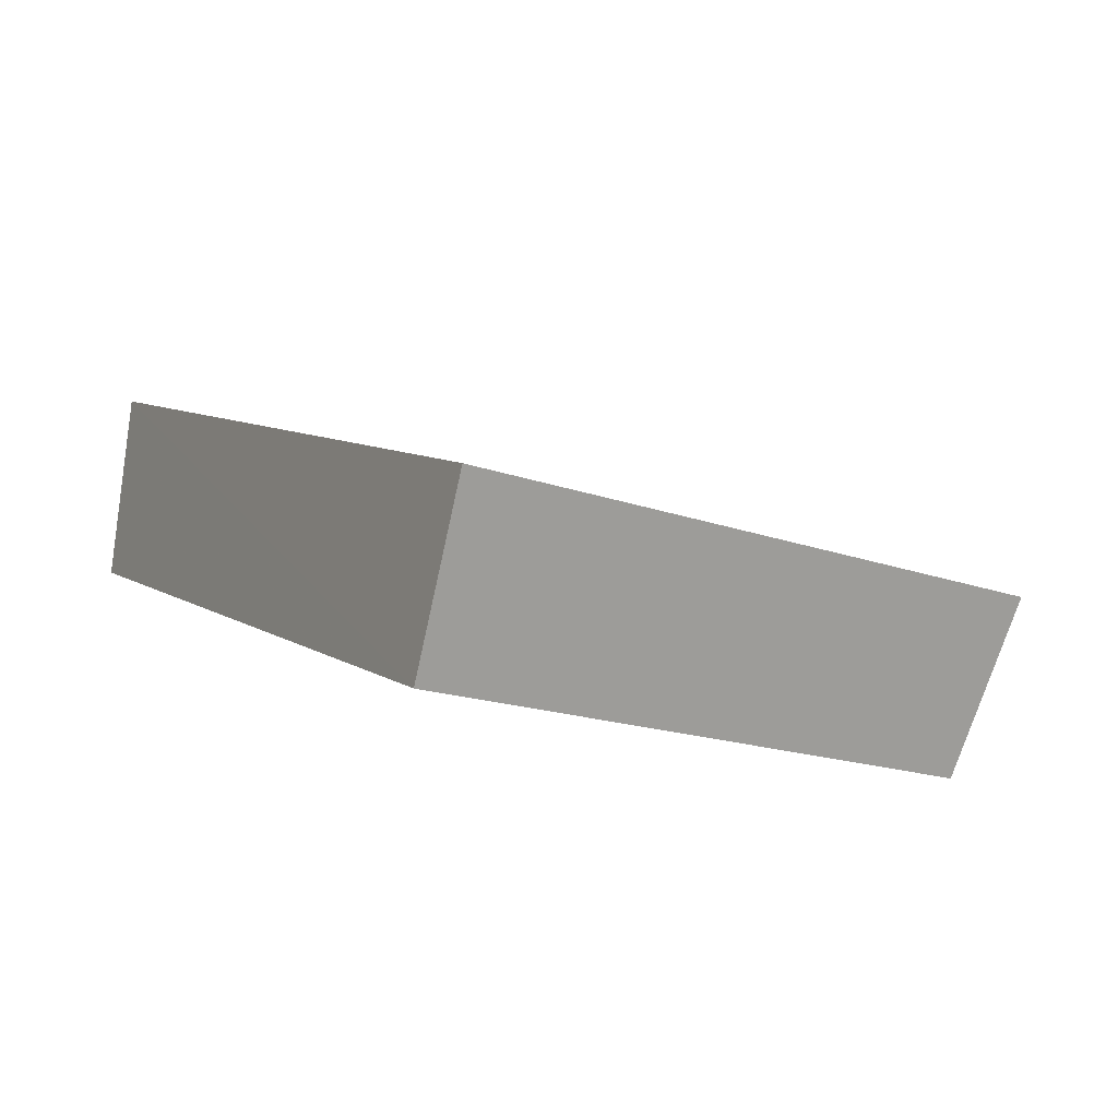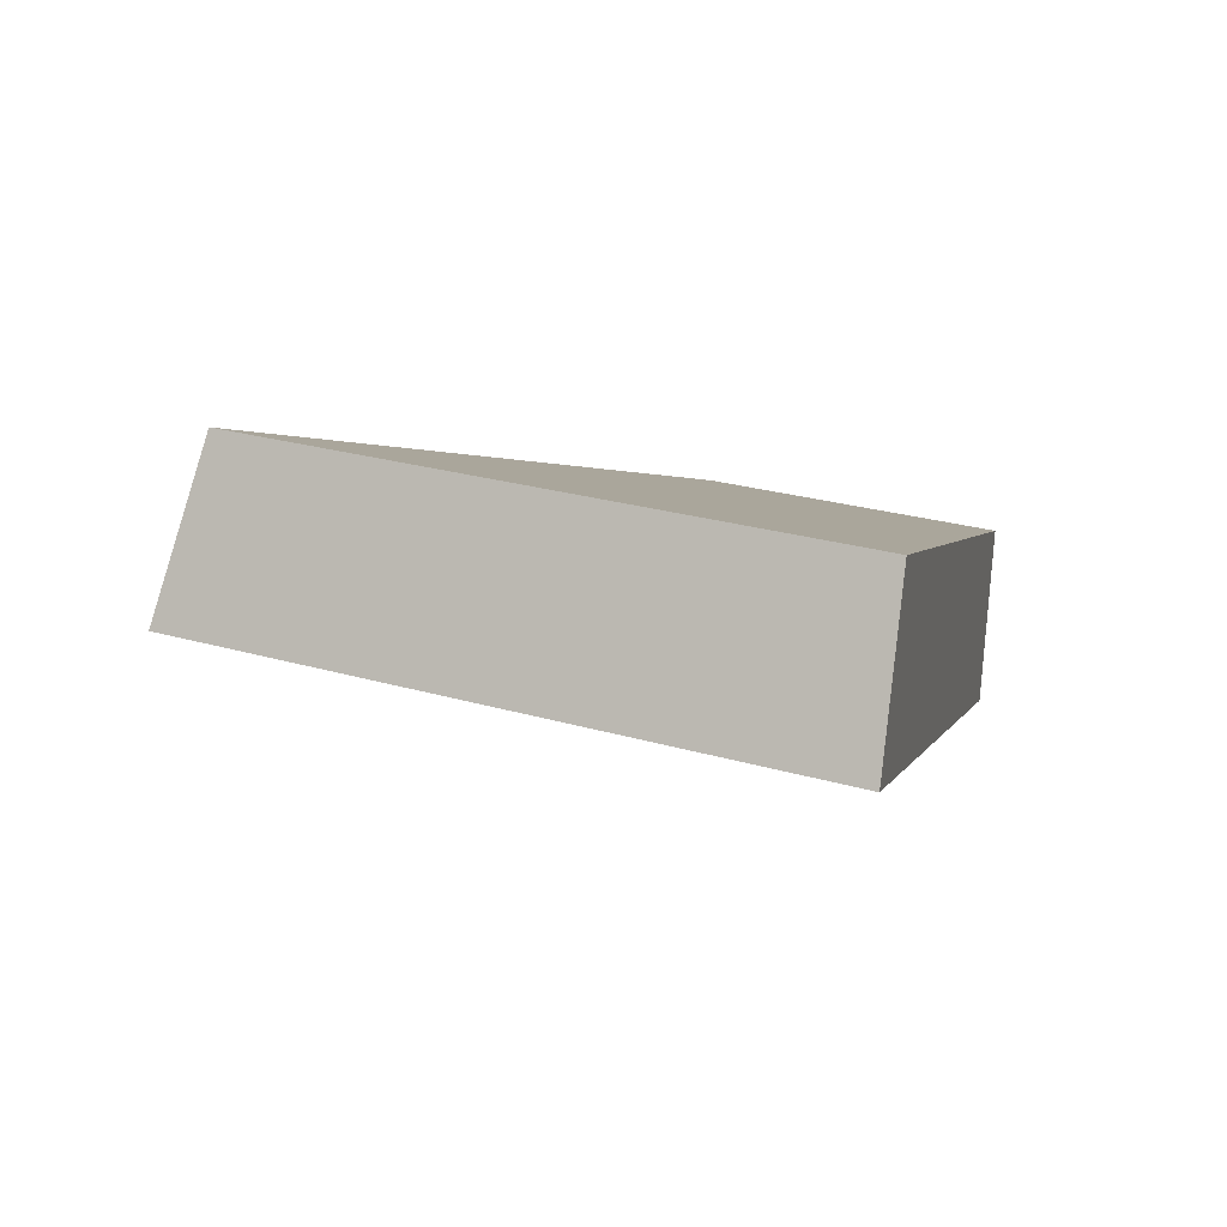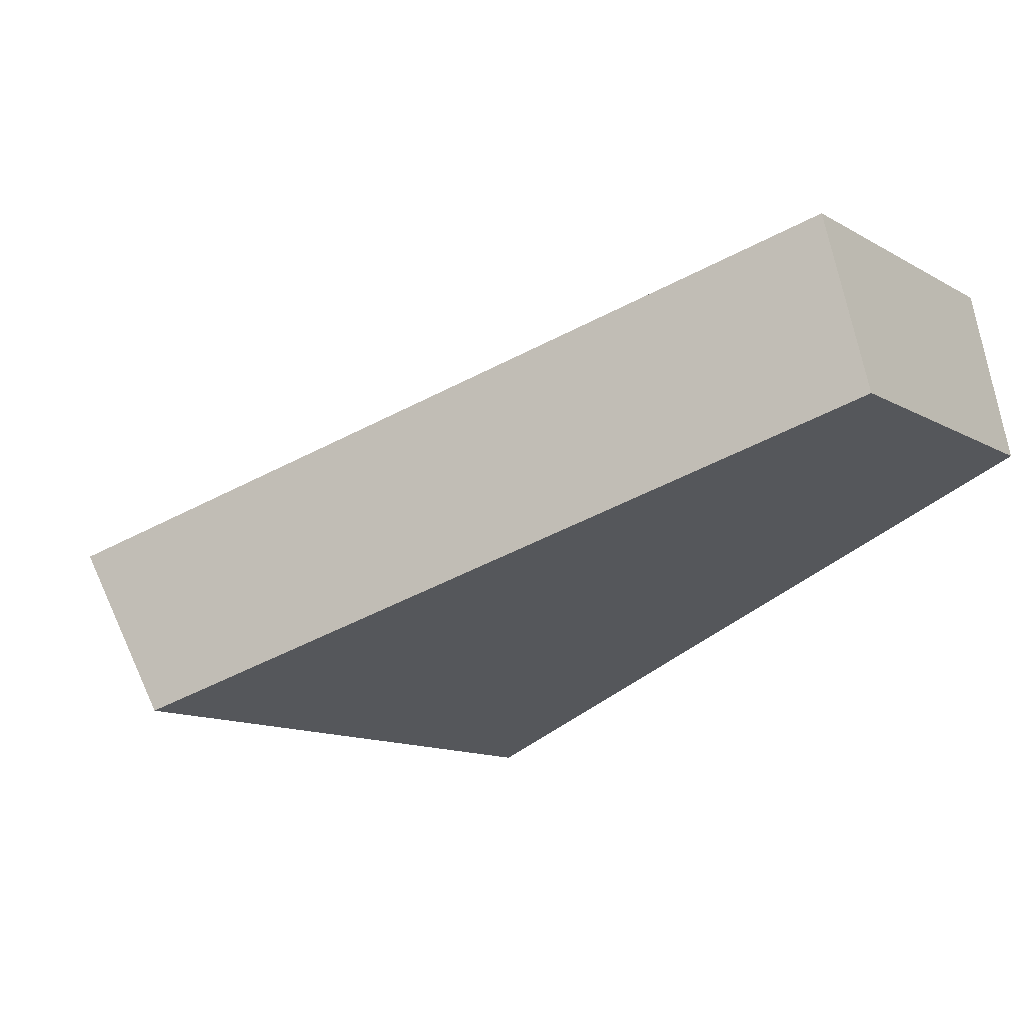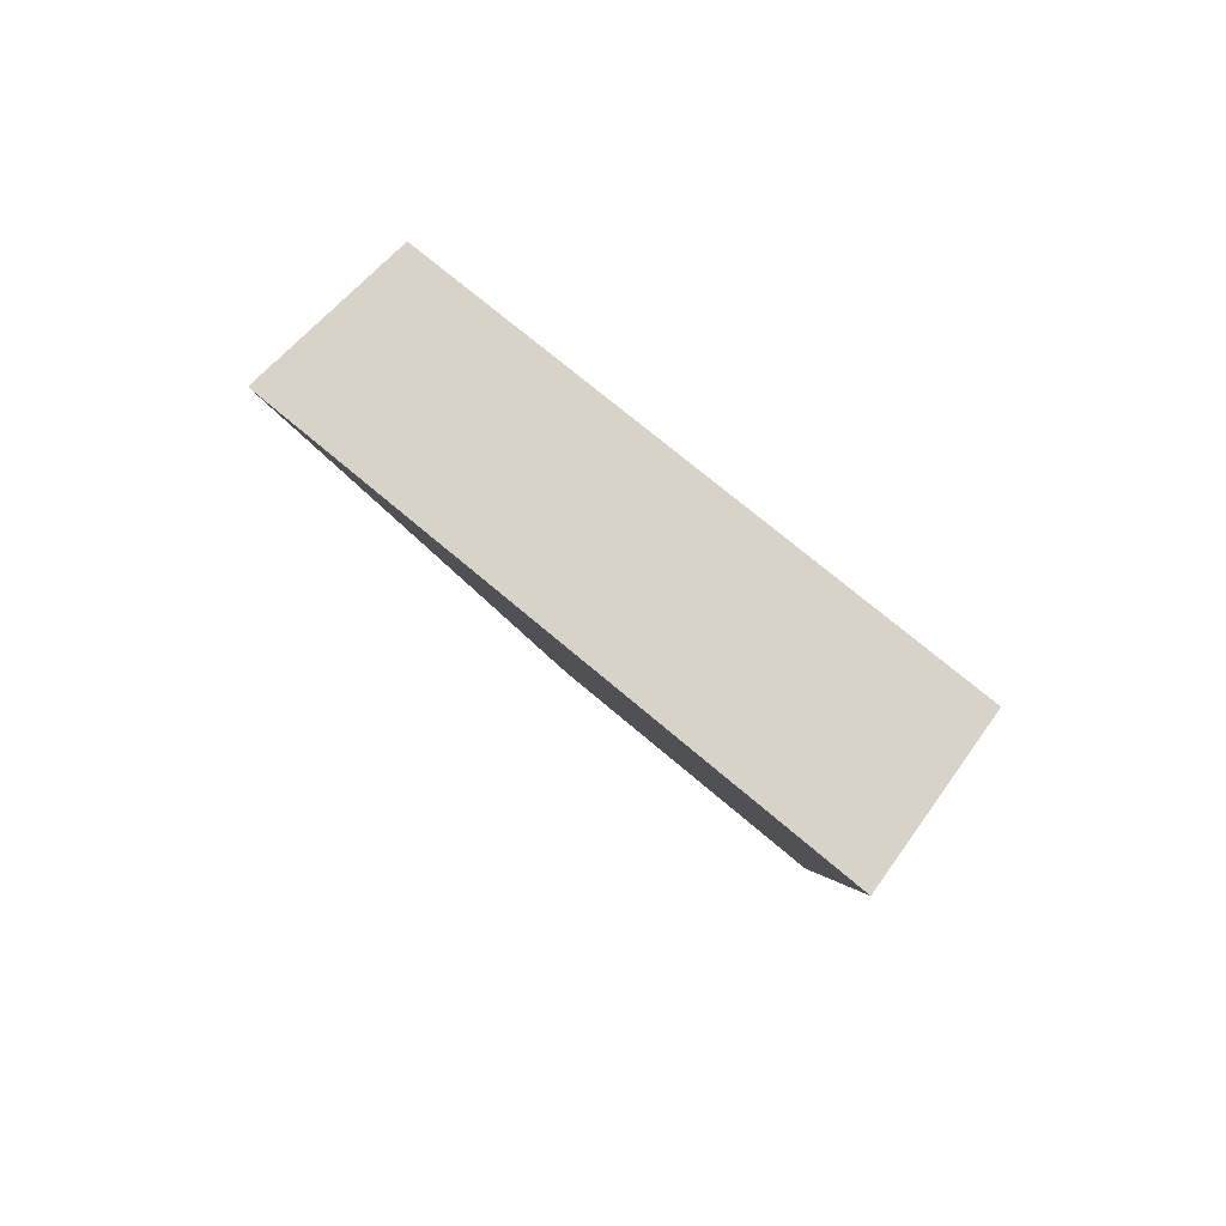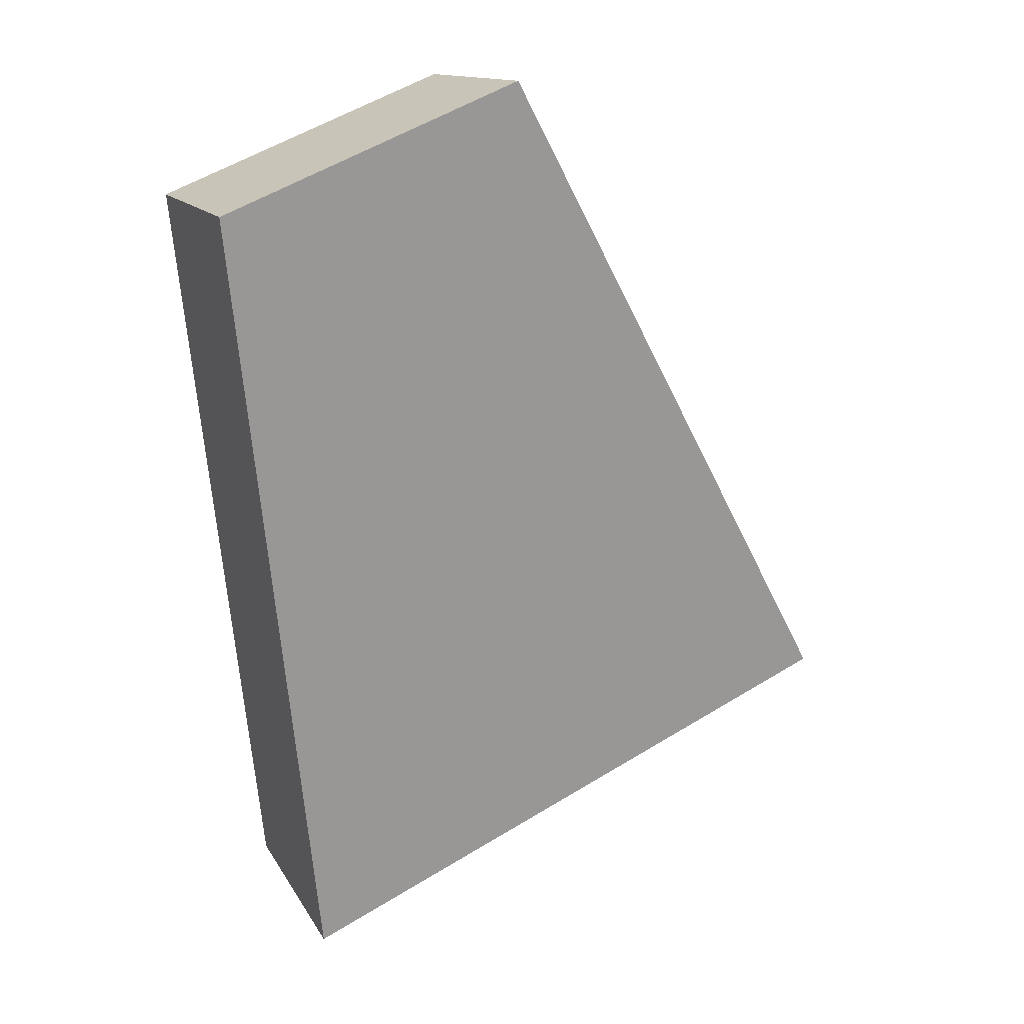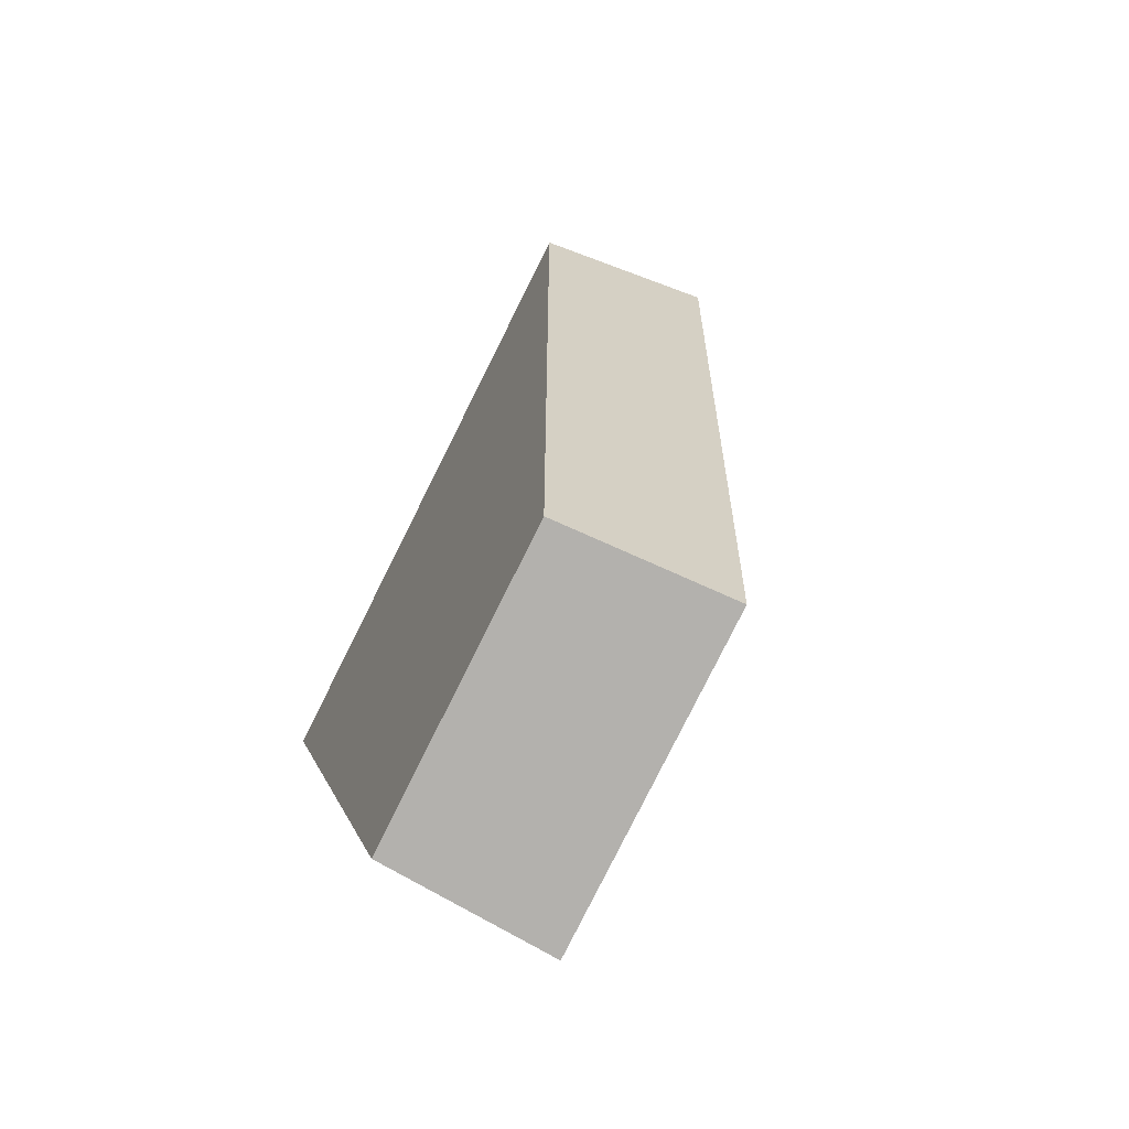
<metadata>
{"format":"obj","ext":"obj","renderer":"f3d","projection":"perspective","resolution":1024,"background":"white","views":[{"elev":-14.6,"azim":165.2,"up":"+Y"},{"elev":-66.9,"azim":-0.7,"up":"+Z"},{"elev":-11.0,"azim":-30.0,"up":"+Y"},{"elev":-70.3,"azim":-33.1,"up":"+Z"},{"elev":1.1,"azim":158.1,"up":"+Z"},{"elev":71.8,"azim":119.7,"up":"+Z"}]}
</metadata>
<code>
v 2.033 0.1497 2.467
v 2.038 0.1497 2.464
v 2.04 0.1524 2.472
v 2.037 0.1524 2.473
v 2.04 0.1542 2.471
v 2.04 0.1524 2.472
v 2.038 0.1497 2.464
v 2.038 0.1514 2.463
v 2.037 0.1542 2.473
v 2.037 0.1524 2.473
v 2.04 0.1524 2.472
v 2.04 0.1542 2.471
v 2.038 0.1514 2.463
v 2.038 0.1497 2.464
v 2.033 0.1497 2.467
v 2.032 0.1514 2.466
v 2.032 0.1514 2.466
v 2.033 0.1497 2.467
v 2.037 0.1524 2.473
v 2.037 0.1542 2.473
v 2.037 0.1542 2.473
v 2.04 0.1542 2.471
v 2.038 0.1514 2.463
v 2.032 0.1514 2.466
f 1 2 3
f 1 3 4
f 5 6 7
f 5 7 8
f 9 10 11
f 9 11 12
f 13 14 15
f 13 15 16
f 17 18 19
f 17 19 20
f 21 22 23
f 21 23 24

</code>
